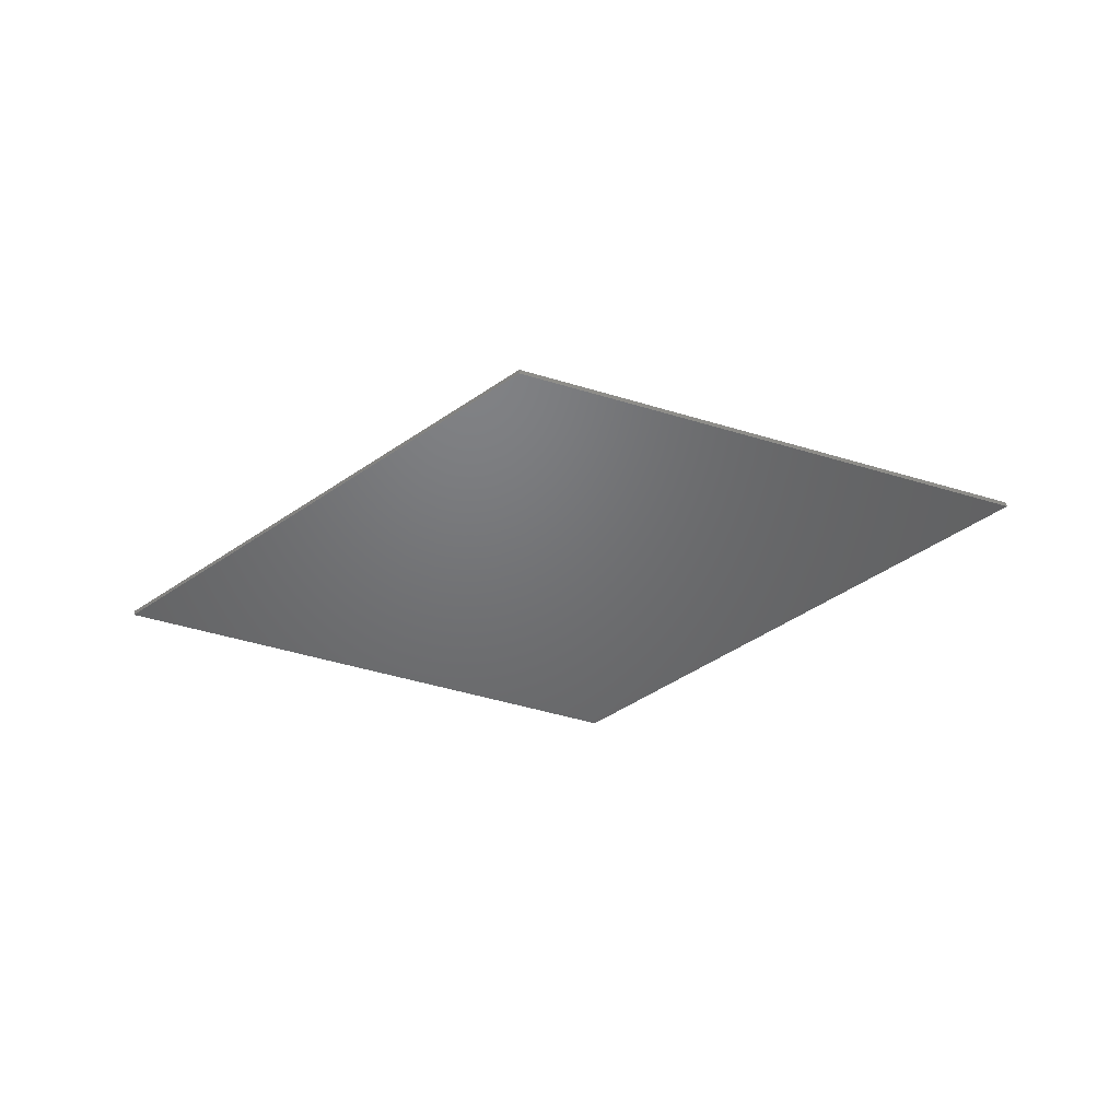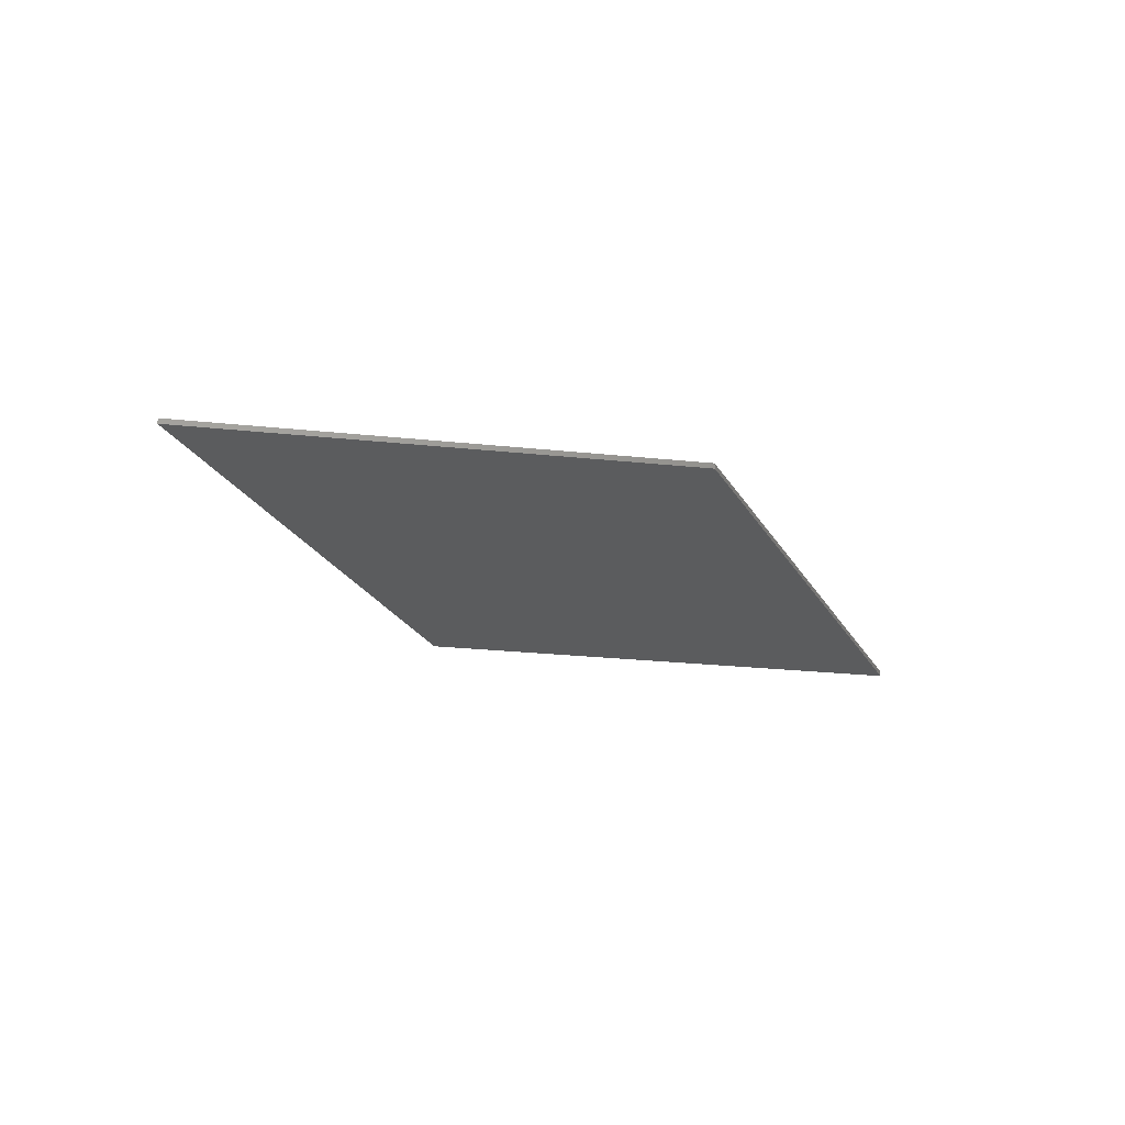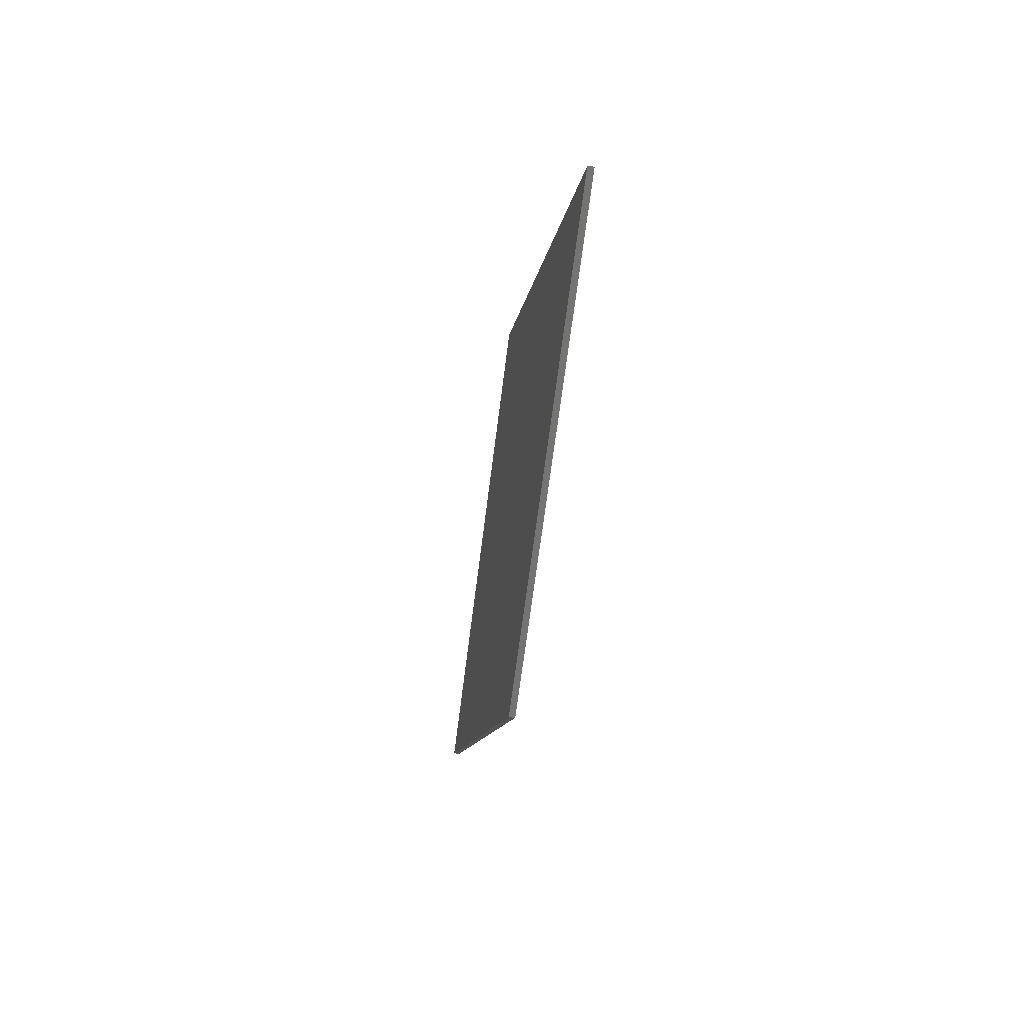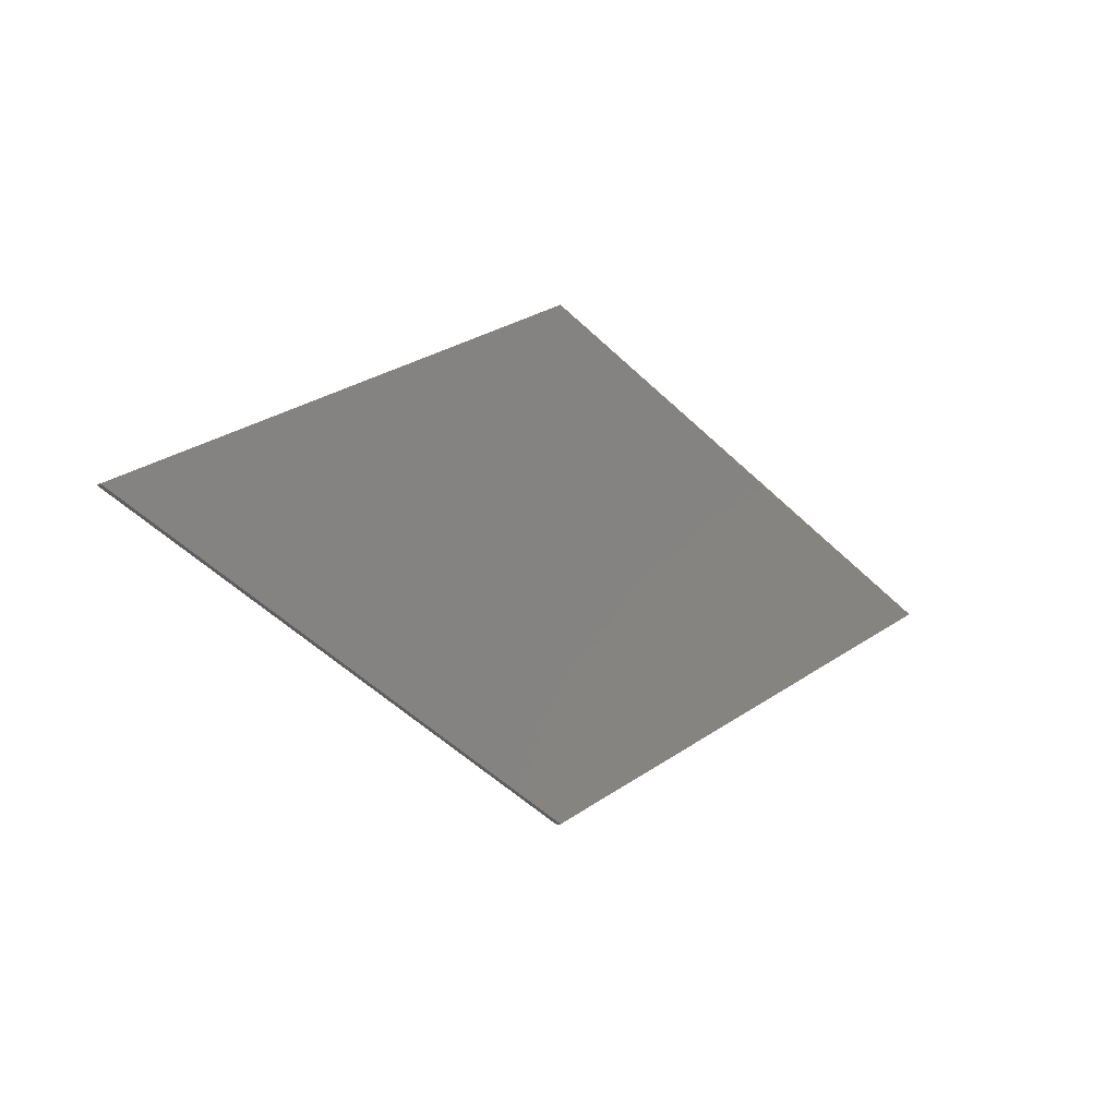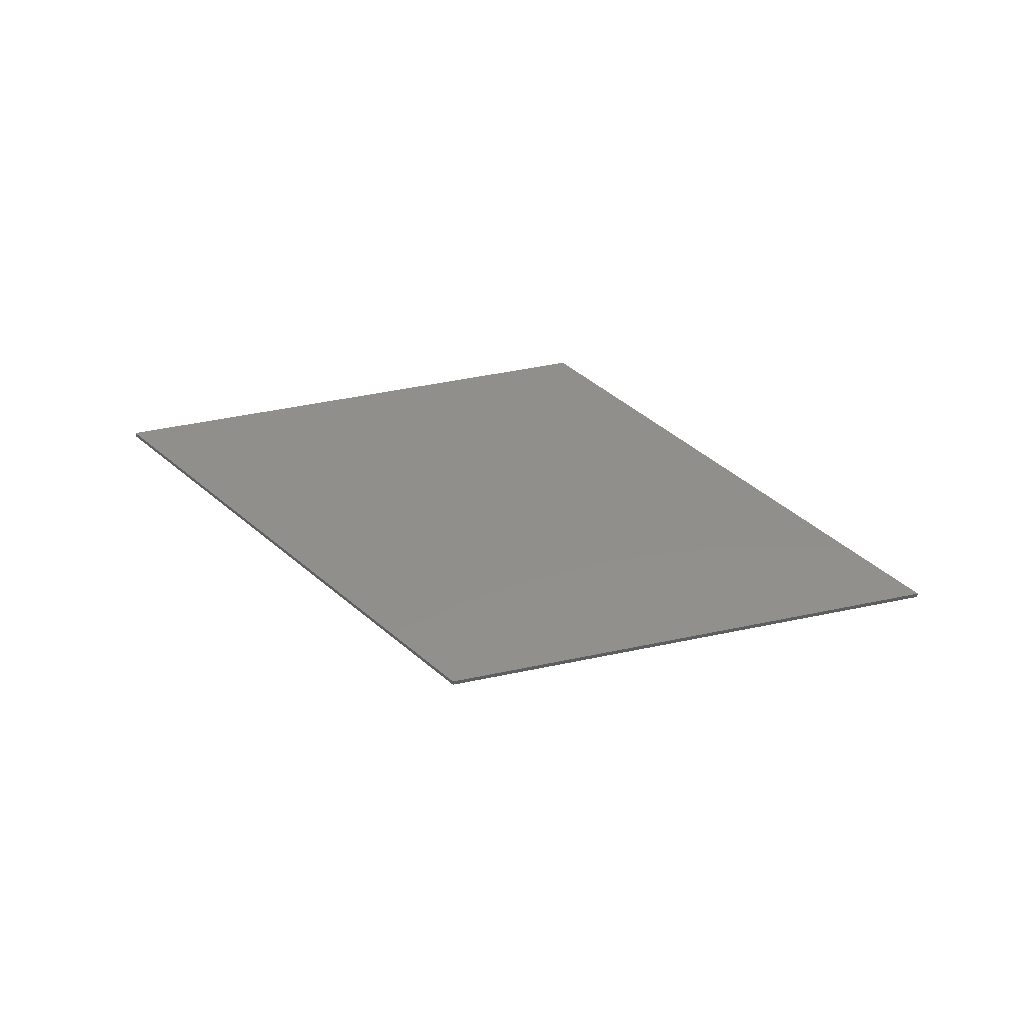
<metadata>
{"format":"stl","ext":"stl","renderer":"f3d","projection":"perspective","resolution":1024,"background":"white","views":[{"elev":-49.3,"azim":9.3,"up":"+Y"},{"elev":-28.1,"azim":143.4,"up":"+Y"},{"elev":-38.5,"azim":-98.1,"up":"+Z"},{"elev":-11.9,"azim":142.0,"up":"+Z"},{"elev":50.5,"azim":14.9,"up":"+Y"}]}
</metadata>
<code>
# stl→obj: 207 verts, 410 faces
v 0 0 -0.4
v 0.76 0 0
v 0.76 -0.01 0
v 0 -0.01 -0.4
v -0.76 -0.01 0
v -0.76 0 0
v 0 0 0.4
v 0 -0.01 0.4
v -0.1656 -0.01 -0.088
v -0.2624 -0.01 -0.0144
v -0.226 -0.01 -0.1
v -0.1756 -0.01 -0.108
v -0.1976 -0.01 -0.12
v -0.1848 -0.01 -0.1176
v -0.3212 -0.01 0.1292
v -0.3304 -0.01 0.1188
v -0.328 -0.01 0.112
v -0.2976 -0.01 0.0672
v -0.258 -0.01 0.1356
v -0.3024 -0.01 0.0804
v -0.2152 -0.01 -0.1152
v -0.058 -0.01 -0.0668
v -0.0968 -0.01 -0.0404
v -0.06 -0.01 -0.0756
v 0.392 -0.01 -0.0124
v 0.3044 -0.01 -0.0404
v 0.3256 -0.01 -0.0776
v 0.3464 -0.01 0.0964
v 0.3944 -0.01 0.1356
v 0.3484 -0.01 0.1304
v 0.3592 -0.01 0.0292
v 0.2708 -0.01 0.0016
v 0.2996 -0.01 -0.0372
v 0.3216 -0.01 0.124
v 0.3184 -0.01 0.0992
v 0.3252 -0.01 0.1132
v 0.2688 -0.01 0.0052
v 0.3192 -0.01 0.08
v 0.222 -0.01 0.0644
v -0.166 -0.01 0.028
v -0.1368 -0.01 -0.0176
v -0.158 -0.01 0.0468
v 0.4284 -0.01 -0.058
v 0.3768 -0.01 -0.1196
v 0.4224 -0.01 -0.118
v -0.0908 -0.01 0.1316
v -0.0796 -0.01 0.1052
v -0.0772 -0.01 0.1144
v -0.0532 -0.01 -0.0604
v 0.4304 -0.01 0.1316
v 0.4384 -0.01 0.0988
v 0.4464 -0.01 0.1132
v -0.1184 -0.01 0.1356
v -0.0968 -0.01 0.086
v -0.0896 -0.01 0.0948
v -0.3444 -0.01 -0.1204
v -0.3744 -0.01 -0.0956
v -0.3624 -0.01 -0.1148
v 0.0968 -0.01 0.0092
v 0.016 -0.01 -0.0088
v 0.0348 -0.01 -0.0736
v -0.4412 -0.01 0.0752
v -0.3372 -0.01 0.052
v -0.35 -0.01 0.0896
v 0.094 -0.01 -0.1196
v 0.0332 -0.01 -0.1164
v 0.002 -0.01 0.0204
v -0.0712 -0.01 0.0156
v -0.038 -0.01 -0.0088
v -0.03 -0.01 0.0136
v 0.1748 -0.01 -0.1076
v 0.1756 -0.01 -0.0836
v 0.1704 -0.01 -0.096
v 0.2076 -0.01 0.0816
v 0.2024 -0.01 0.1292
v 0.1964 -0.01 0.0872
v -0.2772 -0.01 -0.008
v -0.3192 -0.01 0.0192
v -0.2876 -0.01 -0.0316
v -0.2704 -0.01 -0.0036
v -0.2976 -0.01 0.06
v -0.3044 -0.01 0.0396
v 0.4496 -0.01 -0.112
v -0.2 -0.01 -0.208
v 0.2 -0.01 -0.208
v 0.462 -0.01 -0.0804
v 0.4656 -0.01 -0.0912
v -0.466 -0.01 0.1096
v -0.4596 -0.01 0.1284
v -0.208 -0.01 -0.2
v -0.208 -0.01 -0.176
v -0.0588 -0.01 -0.0812
v -0.0484 -0.01 -0.0848
v 0.4612 -0.01 -0.1036
v 0.4212 -0.01 0.096
v -0.0456 -0.01 0.1132
v -0.2 -0.01 -0.168
v 0.2636 -0.01 0.1356
v 0.208 -0.01 0.176
v 0.2 -0.01 0.168
v -0.3556 -0.01 0.1308
v -0.3072 -0.01 0.1328
v 0.438 -0.01 -0.068
v 0.448 -0.01 -0.0728
v -0.4448 -0.01 0.1324
v 0.2 -0.01 -0.168
v -0.2 -0.01 0.208
v 0.2 -0.01 0.208
v -0.2 -0.01 0.168
v -0.208 -0.01 0.176
v -0.4024 -0.01 0.1356
v 0.1624 -0.01 -0.0948
v -0.0056 -0.01 0.138
v -0.0772 -0.01 0.1356
v -0.0376 -0.01 0.1252
v 0.3128 -0.01 0.1308
v 0.1624 -0.01 -0.1196
v 0.176 -0.01 0.1072
v 0.1308 -0.01 -0.064
v -0.3148 -0.01 0.0948
v -0.3472 -0.01 0.0984
v -0.2964 -0.01 0.0636
v -0.2668 -0.01 -0.0056
v 0.1852 -0.01 -0.1148
v 0.006 -0.01 -0.0136
v -0.0296 -0.01 -0.0136
v -0.024 -0.01 -0.0576
v -0.4568 -0.01 0.094
v -0.0072 -0.01 0.0348
v -0.0144 -0.01 0.0384
v -0.0252 -0.01 0.0264
v -0.3416 -0.01 0.1132
v -0.342 -0.01 0.1068
v 0.1392 -0.01 -0.0776
v 0.1492 -0.01 -0.0816
v 0.0132 -0.01 -0.0976
v 0.0164 -0.01 -0.0892
v -0.0376 -0.01 -0.098
v -0.3936 -0.01 -0.0464
v 0.0204 -0.01 -0.0596
v -0.1052 -0.01 0.0664
v -0.0524 -0.01 0.0616
v -0.1324 -0.01 -0.1156
v -0.1452 -0.01 -0.0988
v -0.1324 -0.01 -0.0844
v -0.1144 -0.01 -0.0728
v -0.0892 -0.01 -0.1196
v 0.3592 -0.01 0.038
v 0.3568 -0.01 0.0332
v 0.34 -0.01 0.0804
v 0.3476 -0.01 0.0932
v 0.2804 -0.01 -0.0612
v 0.2736 -0.01 -0.0744
v 0.2812 -0.01 -0.0832
v 0.2956 -0.01 -0.04
v 0.23 -0.01 -0.1196
v 0.2404 -0.01 -0.0384
v -0.1932 -0.01 0.1072
v -0.2004 -0.01 0.0688
v -0.1536 -0.01 0.0976
v -0.2052 -0.01 0.1296
v -0.1952 -0.01 0.1236
v -0.1572 -0.01 0.1308
v -0.18 -0.01 0.0272
v -0.1732 -0.01 0.0236
v 0.316 -0.01 -0.1092
v 0.3108 -0.01 -0.098
v 0.288 -0.01 -0.0968
v 0.2688 -0.01 -0.0032
v -0.19 -0.01 0.0468
v 0.274 -0.01 -0.114
v 0.3128 -0.01 0.0928
v -0.0476 -0.01 0.092
v 0.3184 -0.01 -0.0852
v 0.3304 -0.01 -0.116
v -0.1688 -0.01 0.1152
v 0.3136 -0.01 0.0956
v -0.2076 -0.01 0.0896
v -0.2028 -0.01 0.0976
v 0.1912 -0.01 -0.0788
v 0.2116 -0.01 -0.0712
v -0.208 -0.01 0.2
v 0.208 -0.01 0.2
v -0.1912 -0.01 0.114
v 0.3292 -0.01 0.0712
v 0.4028 -0.01 0.088
v -0.1424 -0.01 -0.09
v 0.3396 -0.01 0.102
v 0.3344 -0.01 0.114
v -0.0452 -0.01 -0.1128
v 0.3804 -0.01 0.0644
v -0.146 -0.01 0.088
v -0.1496 -0.01 0.072
v 0.1464 -0.01 -0.114
v -0.4128 -0.01 0.0032
v -0.3236 -0.01 0.0216
v -0.33 -0.01 0.0348
v 0.0188 -0.01 -0.1096
v 0.0268 -0.01 -0.0836
v 0.0292 -0.01 0.124
v -0.3252 -0.01 -0.1152
v -0.312 -0.01 -0.0928
v -0.4472 -0.01 0.0876
v 0.056 -0.01 0.078
v 0.208 -0.01 -0.176
v 0.1824 -0.01 0.0936
v 0.208 -0.01 -0.2
f 1 2 3
f 1 3 4
f 1 4 5
f 1 5 6
f 7 6 5
f 7 5 8
f 7 8 3
f 7 3 2
f 6 7 2
f 6 2 1
f 9 10 11
f 12 13 14
f 15 16 17
f 18 19 20
f 13 11 21
f 22 23 24
f 25 26 27
f 28 29 30
f 31 32 33
f 34 35 36
f 37 38 39
f 40 41 42
f 43 44 45
f 46 47 48
f 49 23 22
f 50 51 52
f 53 54 55
f 56 57 58
f 59 60 61
f 62 63 64
f 65 61 66
f 59 67 60
f 68 69 70
f 71 72 73
f 74 75 76
f 77 78 79
f 80 81 82
f 83 4 3
f 84 4 85
f 86 87 3
f 8 50 3
f 52 3 50
f 5 88 89
f 84 90 56
f 90 91 56
f 24 92 93
f 3 87 94
f 3 94 83
f 25 51 95
f 96 48 47
f 97 14 13
f 98 99 100
f 16 15 101
f 101 15 102
f 103 104 51
f 8 89 105
f 89 8 5
f 106 65 66
f 8 107 108
f 109 110 19
f 107 111 101
f 72 112 73
f 113 114 115
f 116 30 29
f 117 71 73
f 118 59 119
f 120 121 64
f 18 81 122
f 123 80 77
f 117 124 71
f 125 60 67
f 126 70 69
f 104 86 51
f 127 49 93
f 128 88 5
f 129 130 131
f 58 5 4
f 17 132 133
f 119 134 135
f 136 137 138
f 57 139 5
f 5 58 57
f 137 140 127
f 54 141 142
f 97 143 144
f 41 145 146
f 97 147 143
f 31 148 149
f 114 46 48
f 116 34 30
f 150 151 28
f 152 153 154
f 26 33 155
f 117 156 124
f 157 37 39
f 158 159 160
f 161 162 163
f 164 165 40
f 19 161 163
f 166 167 168
f 165 164 10
f 165 10 9
f 11 13 12
f 11 12 9
f 33 32 169
f 33 169 155
f 123 10 164
f 123 164 170
f 171 168 154
f 171 154 153
f 155 169 157
f 155 157 152
f 104 103 83
f 104 83 94
f 105 89 88
f 105 88 111
f 39 38 172
f 39 172 98
f 115 96 173
f 115 173 113
f 174 167 166
f 174 166 175
f 163 176 160
f 163 160 53
f 98 172 177
f 98 177 116
f 116 177 35
f 116 35 34
f 17 19 102
f 17 102 15
f 123 170 159
f 123 159 80
f 98 75 74
f 98 74 39
f 19 18 178
f 19 178 179
f 180 124 156
f 180 156 181
f 178 18 122
f 178 122 159
f 110 109 100
f 110 100 99
f 19 17 120
f 19 120 20
f 108 107 182
f 108 182 183
f 99 183 182
f 99 182 110
f 161 19 179
f 161 179 158
f 162 161 158
f 162 158 184
f 156 171 153
f 156 153 181
f 153 152 157
f 153 157 181
f 81 80 159
f 81 159 122
f 148 150 185
f 148 185 149
f 149 37 32
f 149 32 31
f 31 33 26
f 31 26 25
f 186 95 29
f 186 29 28
f 145 187 144
f 145 144 143
f 188 28 30
f 188 30 189
f 27 44 43
f 27 43 25
f 37 149 185
f 37 185 38
f 146 92 24
f 146 24 23
f 190 92 146
f 190 146 147
f 151 191 186
f 151 186 28
f 143 147 146
f 143 146 145
f 175 44 27
f 175 27 174
f 150 148 191
f 150 191 151
f 69 68 23
f 69 23 49
f 53 160 192
f 53 192 54
f 141 193 42
f 141 42 41
f 192 193 141
f 192 141 54
f 45 83 103
f 45 103 43
f 165 9 41
f 165 41 40
f 55 47 46
f 55 46 53
f 50 29 95
f 50 95 51
f 134 119 65
f 134 65 194
f 119 59 61
f 119 61 65
f 195 139 196
f 195 196 197
f 127 140 125
f 127 125 126
f 136 198 199
f 136 199 137
f 200 113 173
f 200 173 130
f 194 112 135
f 194 135 134
f 56 201 202
f 56 202 57
f 139 57 202
f 139 202 79
f 111 203 62
f 111 62 64
f 60 125 140
f 60 140 61
f 203 111 88
f 203 88 128
f 78 196 139
f 78 139 79
f 130 129 204
f 130 204 200
f 204 129 67
f 204 67 59
f 121 133 132
f 121 132 101
f 66 61 199
f 66 199 198
f 121 101 111
f 121 111 64
f 195 197 63
f 195 63 62
f 142 131 130
f 142 130 173
f 94 87 86
f 94 86 104
f 71 124 180
f 71 180 72
f 126 69 49
f 126 49 127
f 131 142 68
f 131 68 70
f 106 97 91
f 106 91 205
f 206 76 75
f 206 75 118
f 205 91 90
f 205 90 207
f 77 80 82
f 77 82 78
f 85 207 90
f 85 90 84
f 190 138 93
f 190 93 92
f 25 95 186
f 25 186 191
f 43 103 51
f 43 51 25
f 207 44 175
f 207 175 171
f 51 86 3
f 51 3 52
f 4 83 45
f 4 45 85
f 50 8 108
f 50 108 29
f 85 45 44
f 85 44 207
f 56 58 4
f 56 4 84
f 93 49 22
f 93 22 24
f 56 91 97
f 56 97 201
f 100 113 75
f 100 75 98
f 114 113 100
f 114 100 109
f 173 96 47
f 173 47 142
f 98 116 183
f 98 183 99
f 142 47 55
f 142 55 54
f 114 48 96
f 114 96 115
f 182 102 19
f 182 19 110
f 102 182 107
f 102 107 101
f 114 109 53
f 114 53 46
f 53 109 19
f 53 19 163
f 68 142 141
f 68 141 41
f 9 12 144
f 9 144 187
f 41 9 187
f 41 187 145
f 12 14 97
f 12 97 144
f 108 183 116
f 108 116 29
f 23 68 41
f 23 41 146
f 17 16 101
f 17 101 132
f 206 135 112
f 206 112 72
f 156 117 106
f 156 106 205
f 65 106 117
f 65 117 194
f 105 111 107
f 105 107 8
f 147 97 106
f 147 106 66
f 97 13 21
f 97 21 201
f 207 171 156
f 207 156 205
f 117 73 112
f 117 112 194
f 118 75 113
f 118 113 200
f 135 206 118
f 135 118 119
f 196 78 82
f 196 82 197
f 63 197 82
f 63 82 81
f 63 20 120
f 63 120 64
f 133 121 120
f 133 120 17
f 118 200 204
f 118 204 59
f 72 180 39
f 72 39 74
f 72 74 76
f 72 76 206
f 11 10 79
f 11 79 202
f 10 123 77
f 10 77 79
f 63 81 18
f 63 18 20
f 125 67 70
f 125 70 126
f 5 62 203
f 5 203 128
f 138 137 127
f 138 127 93
f 195 62 5
f 195 5 139
f 67 129 131
f 67 131 70
f 199 61 140
f 199 140 137
f 190 147 66
f 190 66 198
f 190 198 136
f 190 136 138
f 11 202 201
f 11 201 21
f 36 35 188
f 36 188 189
f 34 36 189
f 34 189 30
f 38 185 150
f 38 150 35
f 171 175 166
f 171 166 168
f 193 192 160
f 193 160 159
f 193 159 170
f 193 170 42
f 152 154 174
f 152 174 27
f 38 35 177
f 38 177 172
f 152 27 26
f 152 26 155
f 191 148 31
f 191 31 25
f 188 35 150
f 188 150 28
f 159 158 179
f 159 179 178
f 162 184 176
f 162 176 163
f 176 184 158
f 176 158 160
f 169 32 37
f 169 37 157
f 180 181 157
f 180 157 39
f 168 167 174
f 168 174 154
f 42 170 164
f 42 164 40

</code>
